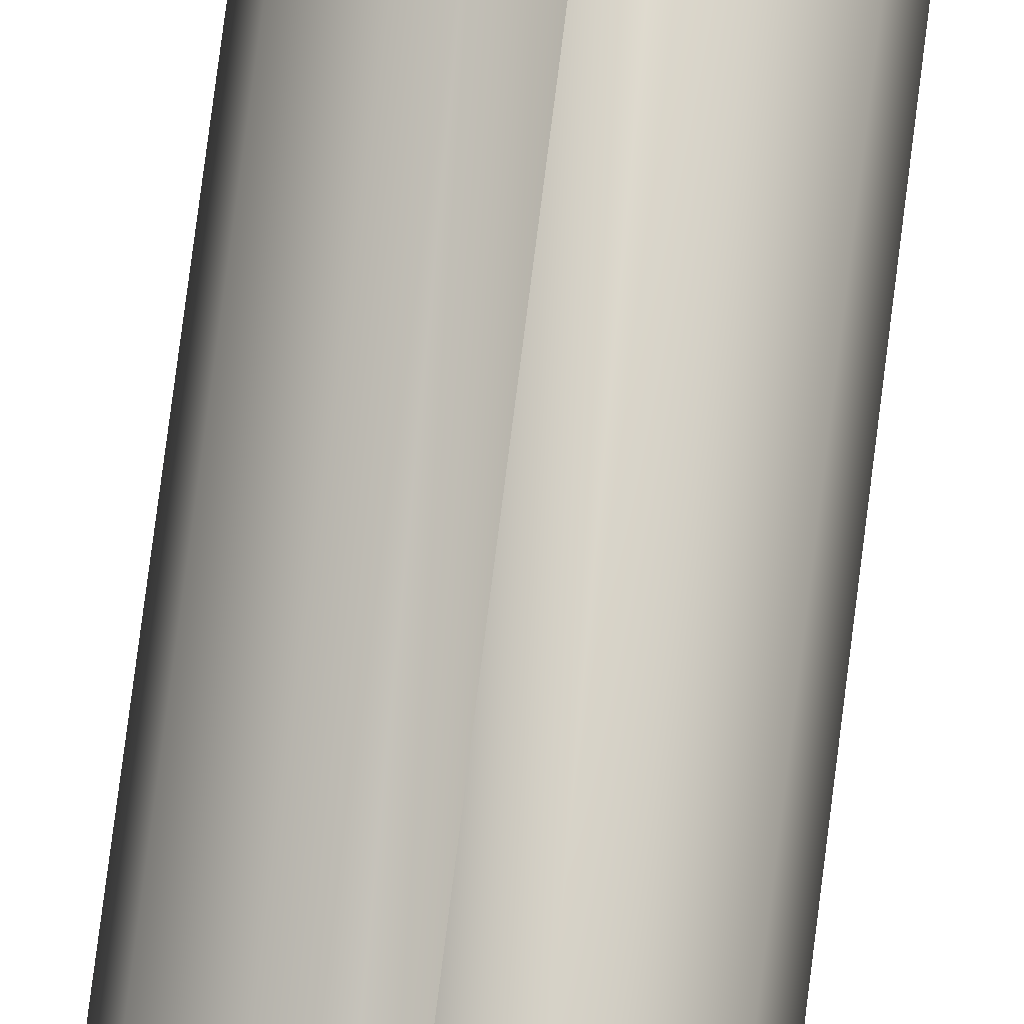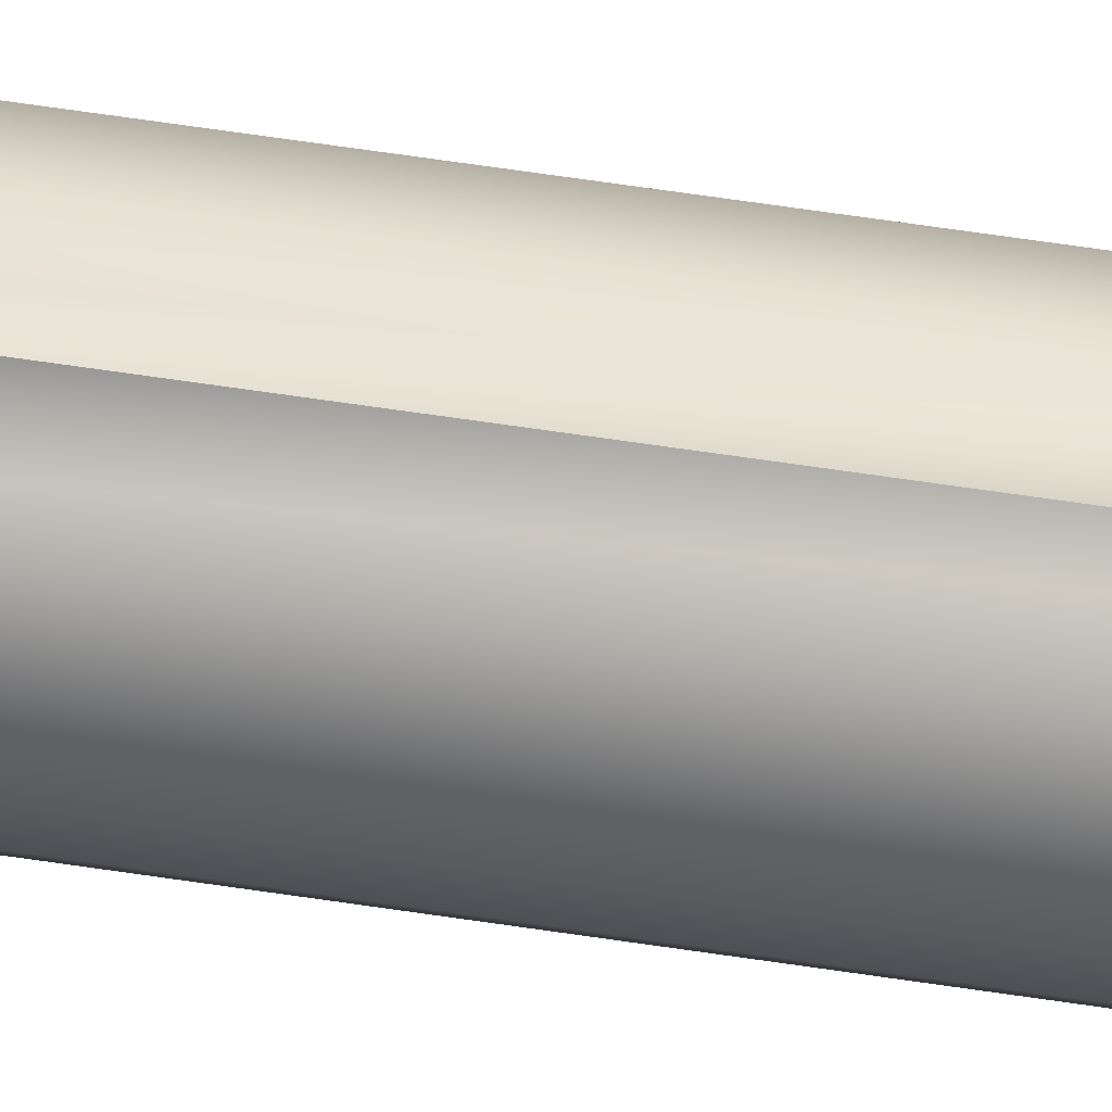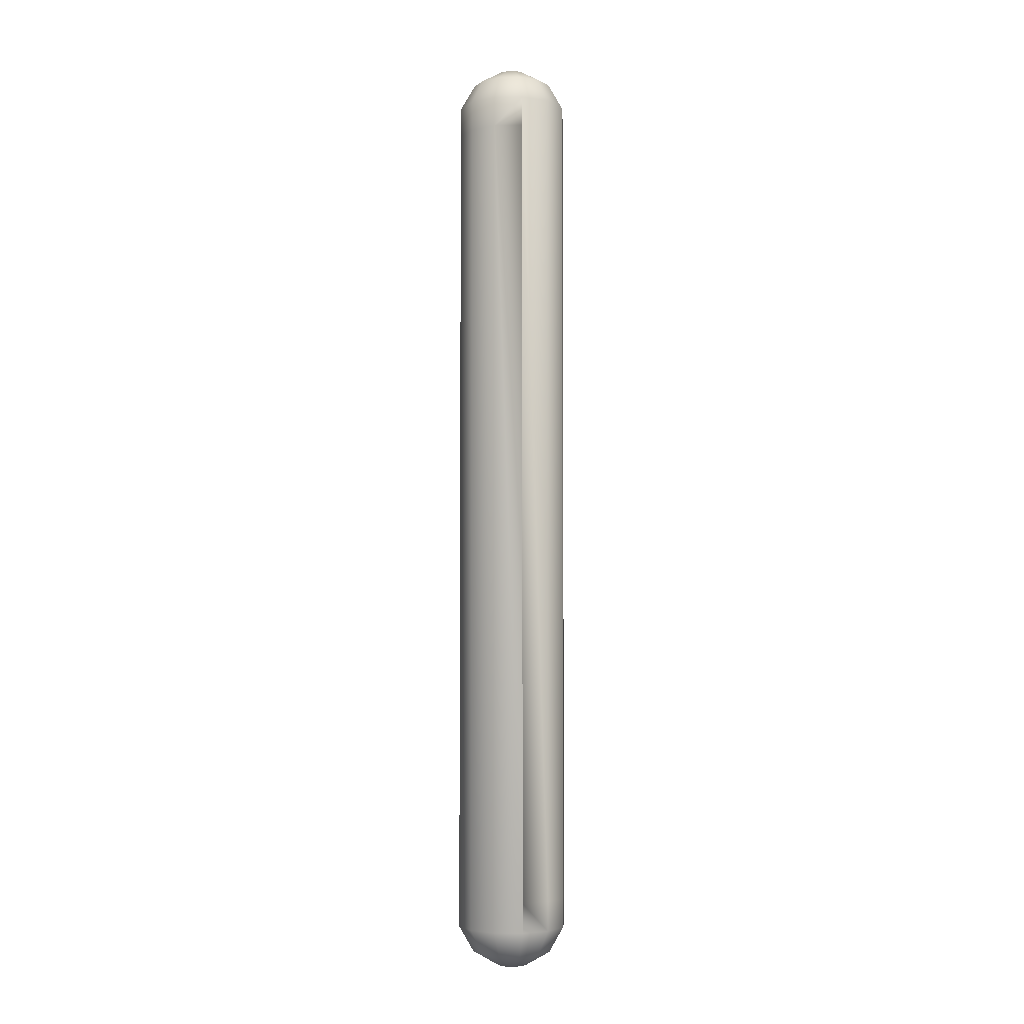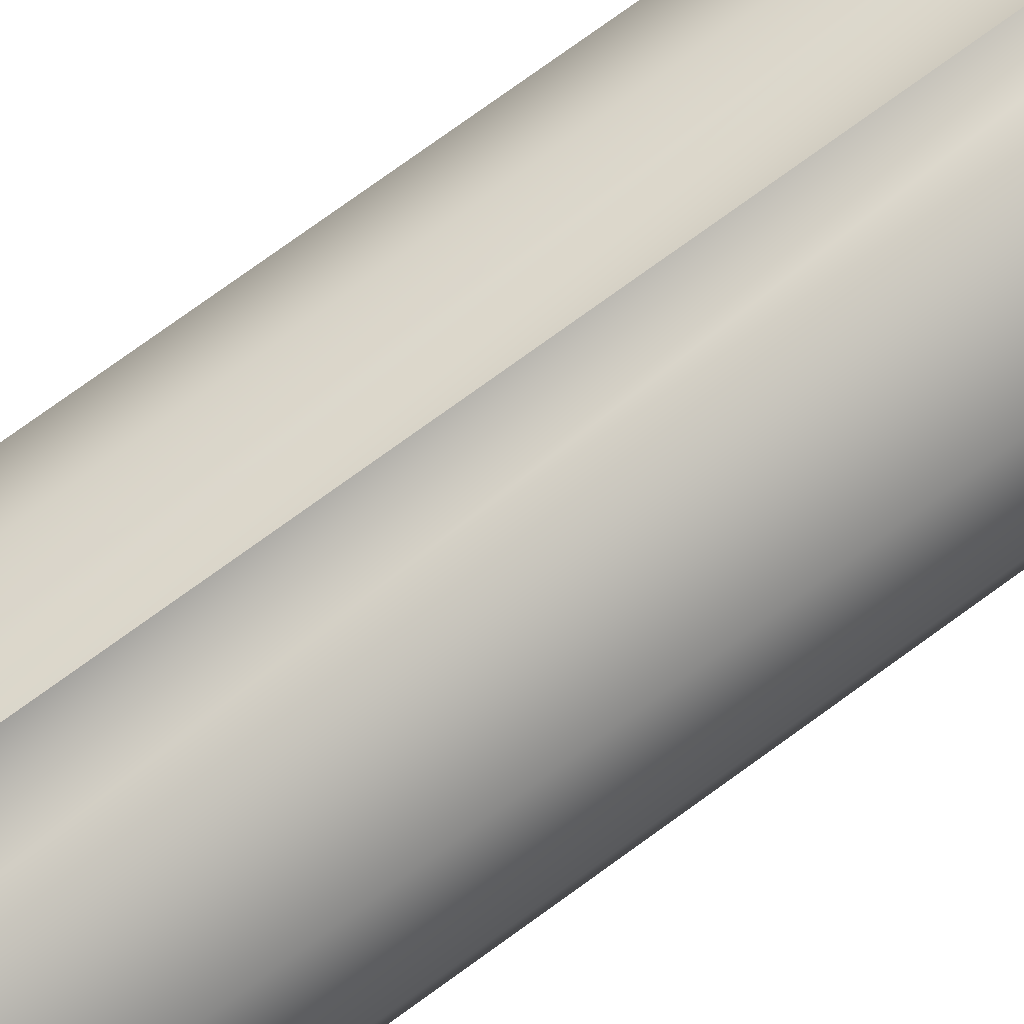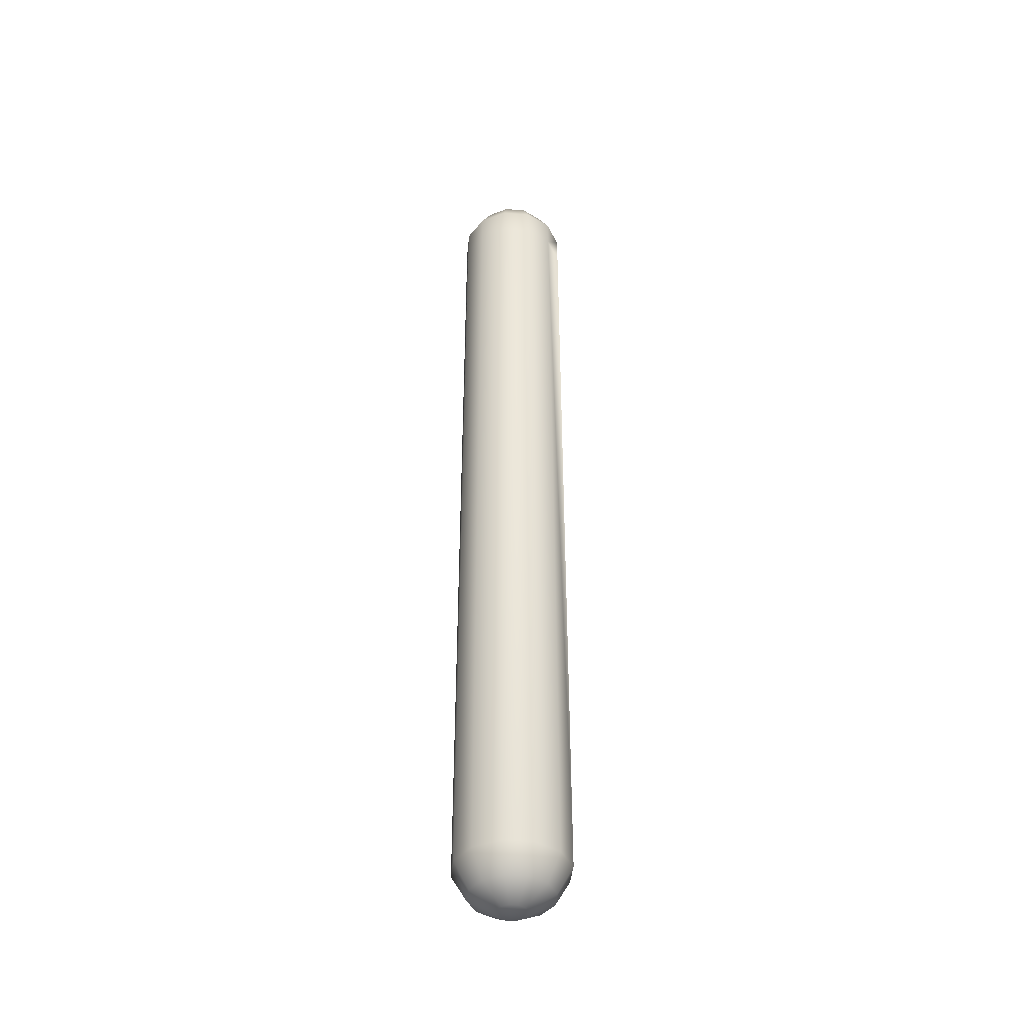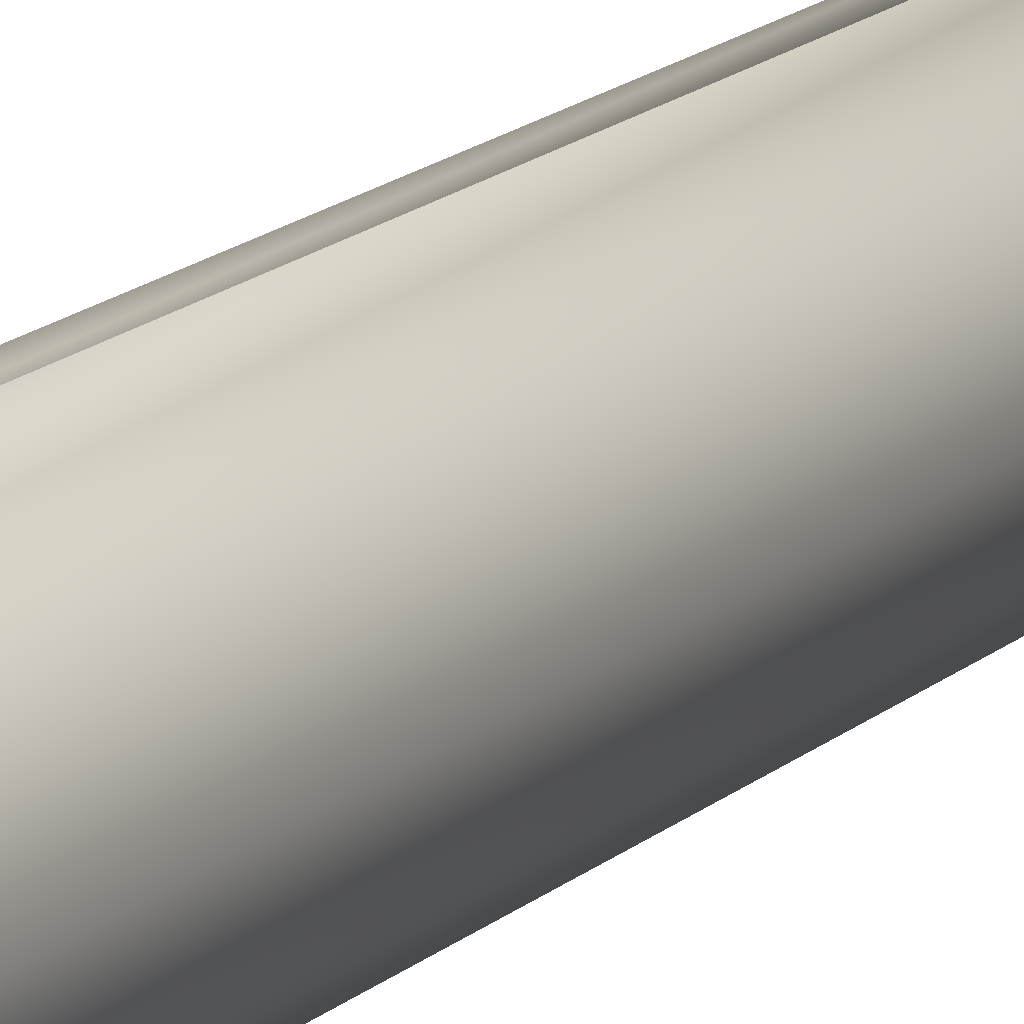
<metadata>
{"format":"obj","ext":"obj","renderer":"f3d","projection":"perspective","resolution":1024,"background":"white","views":[{"elev":76.5,"azim":-172.8,"up":"+Z"},{"elev":71.6,"azim":98.2,"up":"+Z"},{"elev":-3.9,"azim":-11.1,"up":"+Y"},{"elev":66.0,"azim":-127.6,"up":"+Z"},{"elev":-41.6,"azim":-80.6,"up":"+Y"},{"elev":14.7,"azim":-152.0,"up":"+Z"}]}
</metadata>
<code>
g edge_08_Mesh
v -8.085 1.902 0.147
v -8.054 1.964 0.03106
v -8.147 1.902 0.08485
v -7.969 1.964 -0.0538
v -7.915 1.902 -0.147
v -8 1.964 -0.06212
v -7.853 1.902 -0.08485
v -7.946 1.964 -0.03106
v -7.83 1.902 -1e-06
v -8 1.67 -0.2318
v -8.116 1.67 -0.2008
v -8 1.794 -0.2318
v -7.969 -1.964 0.05379
v -8.031 -1.964 0.05379
v -7.946 -1.964 0.03106
v -8.116 1.794 0.2008
v -8.085 -1.902 0.147
v -8 -1.902 0.1697
v -7.799 -1.794 -0.1159
v -7.768 -1.67 -1e-06
v -7.768 -1.794 -1e-06
v -8 -1.964 0.06212
v -7.915 -1.902 0.147
v -7.884 -1.794 0.2008
v -8 -1.794 0.2318
v -8.085 -1.902 -0.147
v -8.031 -1.964 -0.0538
v -8.147 -1.902 -0.08485
v -8.116 -1.794 -0.2008
v -7.853 -1.902 0.08485
v -8 1.902 -0.1697
v -8.085 1.902 -0.147
v -8 1.794 0.2318
v -8.116 1.67 0.2008
v -8 1.67 0.2318
v -8.116 1.794 -0.2008
v -8 -1.67 0.2318
v -8 -1.794 -0.2318
v -7.915 -1.902 -0.147
v -8 -1.902 -0.1697
v -8 -1.67 -0.2318
v -7.884 1.794 -0.2008
v -7.884 -1.67 -0.2008
v -8 1.902 0.1697
v -7.768 1.794 -1e-06
v -8.201 1.67 -0.1159
v -8.201 -1.794 -0.1159
v -8.232 -1.794 -1e-06
v -8.17 -1.902 -1e-06
v -8.201 -1.794 0.1159
v -7.853 -1.902 -0.08485
v -8.232 1.794 -1e-06
v -8.201 1.794 -0.1159
v -8.232 1.67 -1e-06
v -8.17 1.902 -1e-06
v -8.147 1.902 -0.08485
v -8.054 -1.964 -0.03106
v -7.853 1.902 0.08485
v -7.915 1.902 0.147
v -7.884 1.794 0.2008
v -7.884 -1.67 0.2008
v -7.799 1.794 0.1159
v -7.884 -1.794 -0.2008
v -7.799 -1.67 -0.1159
v -7.799 -1.794 0.1159
v -8.116 -1.794 0.2008
v -7.969 -1.964 -0.0538
v -8 -1.964 -0.06212
v -8.201 1.794 0.1159
v -7.799 1.794 -0.1159
v -8.201 1.67 0.1159
v -7.799 -1.67 0.1159
v -8.147 -1.902 0.08485
v -8.054 -1.964 0.03106
v -8.062 -1.964 -1e-06
v -7.946 -1.964 -0.03106
v -8.054 1.964 -0.03106
v -8 1.964 0.06212
v -8.062 1.964 -1e-06
v -7.969 1.964 0.05379
v -7.83 -1.902 -1e-06
v -8.031 1.964 -0.0538
v -7.946 1.964 0.03106
v -7.938 1.964 -1e-06
v -7.938 -1.964 -1e-06
v -8.031 1.964 0.05379
f 1 2 3
f 4 5 6
f 7 8 9
f 10 11 12
f 13 14 15
f 16 1 3
f 17 14 18
f 19 20 21
f 22 13 23
f 23 24 25
f 26 27 28
f 29 26 28
f 23 15 30
f 6 31 32
f 33 34 35
f 12 11 36
f 24 37 25
f 38 39 40
f 41 42 43
f 16 33 44
f 7 9 45
f 30 24 23
f 29 38 40
f 46 11 47
f 48 49 50
f 21 51 19
f 31 36 32
f 52 53 54
f 55 53 52
f 36 56 32
f 57 49 28
f 35 34 25
f 58 59 60
f 61 37 24
f 62 20 45
f 63 64 19
f 60 62 58
f 65 24 30
f 66 18 25
f 40 27 26
f 51 39 63
f 40 26 29
f 38 10 41
f 36 11 53
f 12 36 31
f 28 47 29
f 60 59 33
f 44 1 16
f 67 14 68
f 3 69 16
f 69 55 52
f 3 55 69
f 64 70 20
f 43 38 41
f 36 53 56
f 56 53 55
f 69 34 16
f 71 34 69
f 45 70 7
f 30 21 65
f 7 42 5
f 43 64 63
f 60 72 62
f 60 33 61
f 19 51 63
f 61 72 60
f 48 71 54
f 14 73 74
f 50 73 66
f 57 75 49
f 39 67 68
f 68 27 40
f 63 38 43
f 76 39 51
f 33 59 44
f 45 9 58
f 50 71 48
f 16 34 33
f 56 77 32
f 5 8 7
f 48 46 47
f 54 46 48
f 37 33 25
f 61 33 37
f 59 78 44
f 64 20 19
f 2 79 55
f 80 78 59
f 21 20 65
f 62 45 58
f 6 5 31
f 12 42 41
f 42 70 43
f 7 70 42
f 63 39 38
f 66 17 18
f 23 13 15
f 22 14 13
f 51 81 76
f 21 81 51
f 30 81 21
f 15 81 30
f 53 11 46
f 41 10 12
f 47 49 48
f 28 49 47
f 52 71 69
f 54 71 52
f 38 11 10
f 54 53 46
f 50 34 71
f 25 33 35
f 2 82 79
f 83 82 80
f 55 77 56
f 3 2 55
f 84 82 83
f 9 8 84
f 43 70 64
f 20 70 45
f 24 72 61
f 65 72 24
f 5 42 12
f 31 5 12
f 76 67 39
f 28 27 57
f 23 18 22
f 25 18 23
f 49 75 74
f 27 14 57
f 57 14 75
f 40 39 68
f 81 85 76
f 15 85 81
f 29 11 38
f 47 11 29
f 18 14 22
f 75 14 74
f 66 34 50
f 25 34 66
f 78 82 86
f 9 83 58
f 78 86 1
f 44 78 1
f 8 82 84
f 77 82 32
f 72 20 62
f 65 20 72
f 17 73 14
f 66 73 17
f 76 14 67
f 68 14 27
f 80 82 78
f 84 83 9
f 4 8 5
f 86 82 2
f 59 83 80
f 58 83 59
f 4 82 8
f 1 86 2
f 79 82 77
f 55 79 77
f 6 82 4
f 32 82 6
f 85 14 76
f 15 14 85
f 49 73 50
f 74 73 49

</code>
